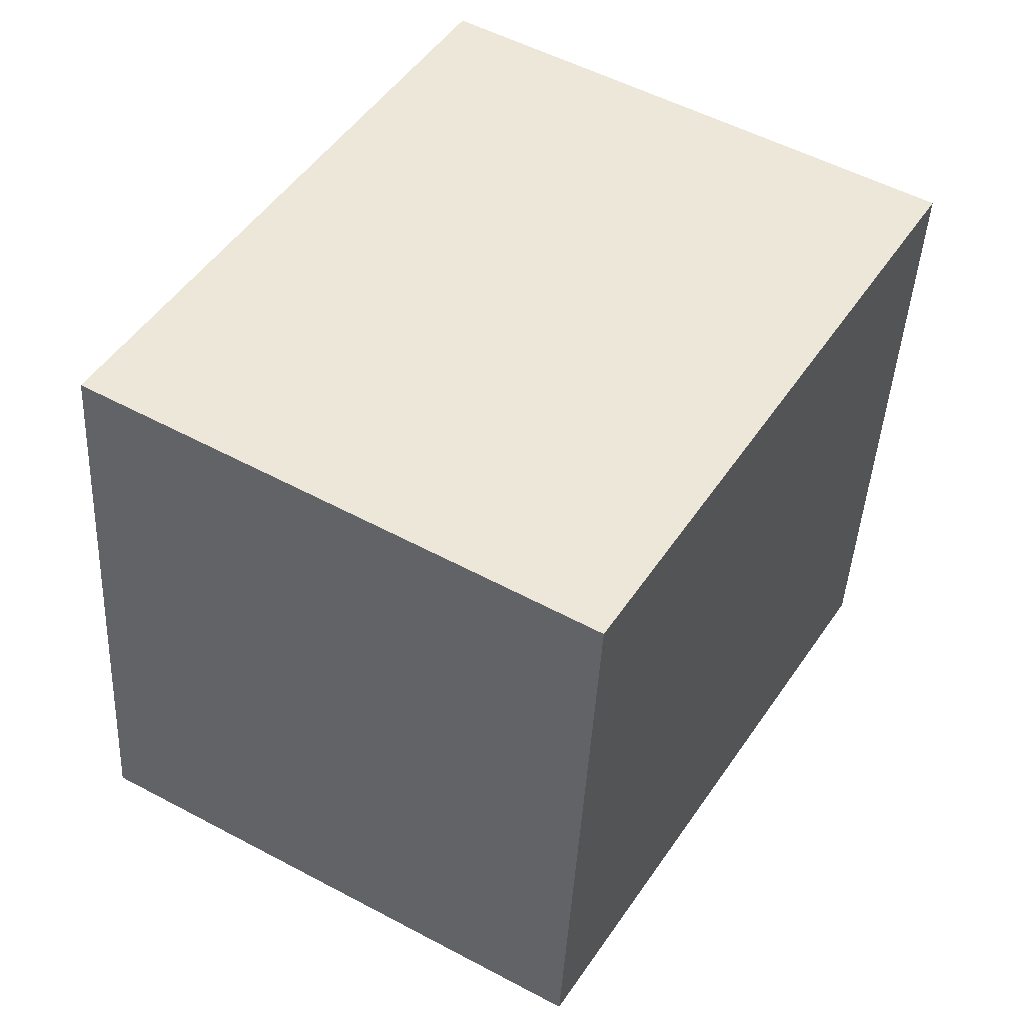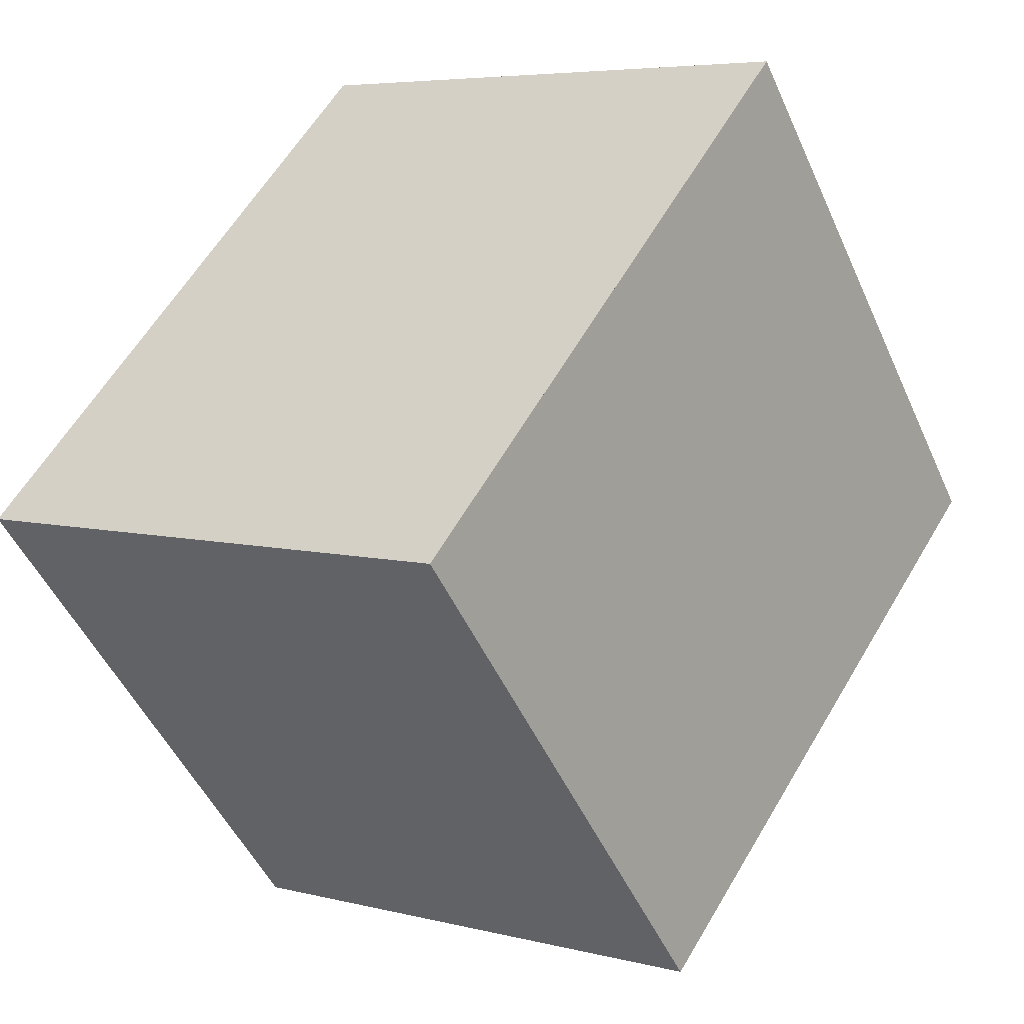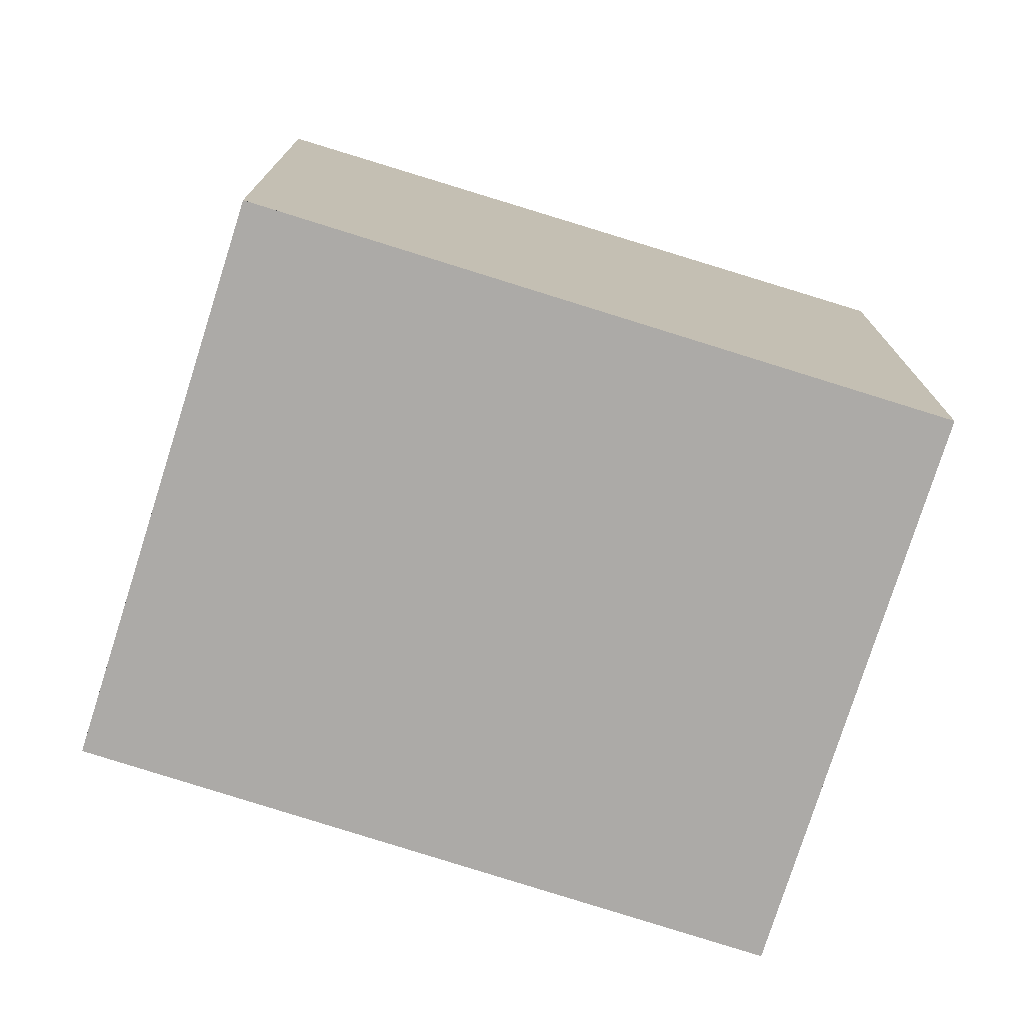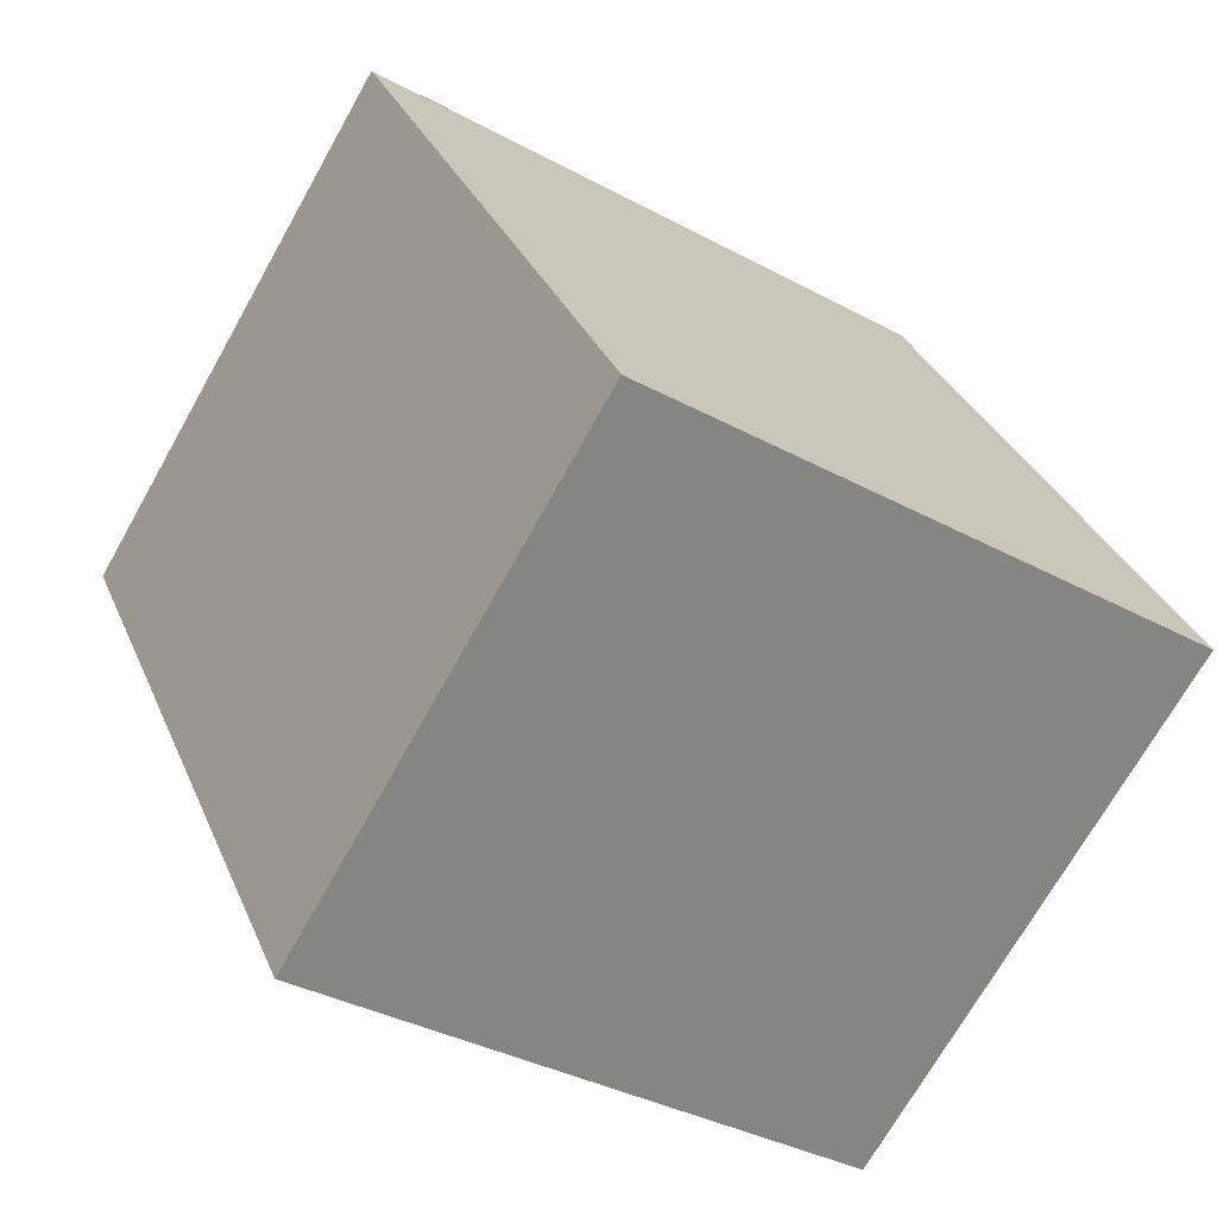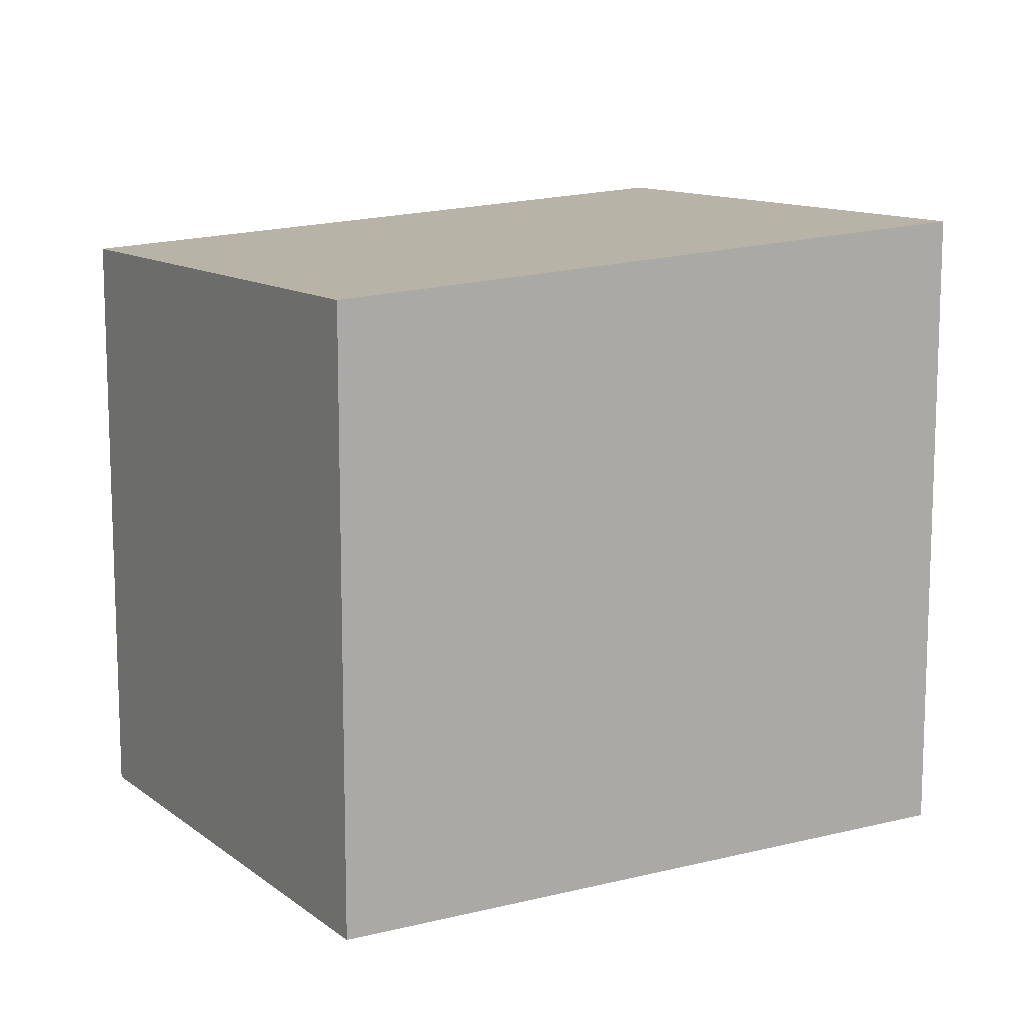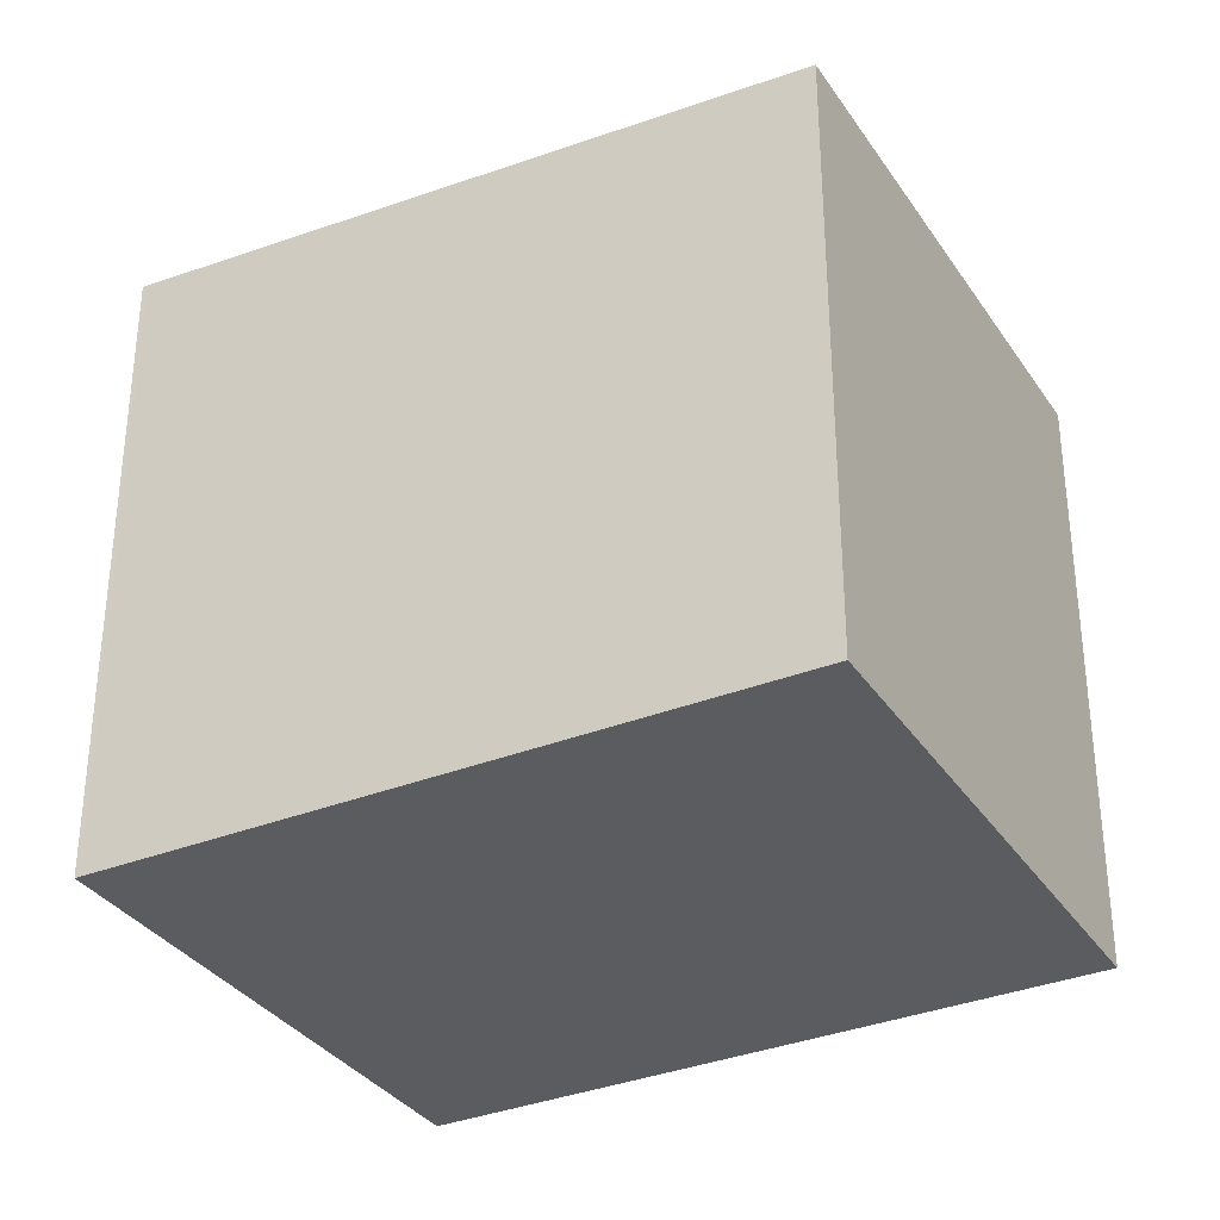
<metadata>
{"format":"obj","ext":"obj","renderer":"f3d","projection":"perspective","resolution":1024,"background":"white","views":[{"elev":-43.2,"azim":177.1,"up":"+Y"},{"elev":-49.5,"azim":-156.4,"up":"+Y"},{"elev":-76.1,"azim":102.8,"up":"+Z"},{"elev":-36.2,"azim":54.7,"up":"+Y"},{"elev":12.4,"azim":89.7,"up":"+Z"},{"elev":-33.9,"azim":-31.0,"up":"+Z"}]}
</metadata>
<code>
v -10.83 -2086 3.553
v -12.95 -2083 3.762
v -10.03 -2081 3.806
v -7.961 -2084 3.598
v -10.04 -2081 3.806
v -7.966 -2084 3.598
v -10.03 -2081 3.805
v -10.03 -2081 3.805
v -12.93 -2083 3.76
v -7.973 -2084 3.599
v -7.968 -2084 3.599
v -10.85 -2086 3.555
v -12.85 -2083 3.761
v -10.8 -2086 3.556
v -10.78 -2086 3.554
v -12.87 -2082 3.763
v -10.85 -2086 3.555
v -10.83 -2086 3.553
v -10.83 -2086 -4.441e-16
v -10.85 -2086 -4.441e-16
v -12.87 -2082 3.763
v -12.95 -2083 3.762
v -12.95 -2083 0
v -12.87 -2082 0
v -10.03 -2081 3.805
v -10.03 -2081 3.806
v -10.03 -2081 -4.441e-16
v -10.03 -2081 4.441e-16
v -7.966 -2084 3.598
v -7.961 -2084 3.598
v -7.961 -2084 -4.441e-16
v -7.966 -2084 0
v -10.03 -2081 3.806
v -10.04 -2081 3.806
v -10.04 -2081 0
v -10.03 -2081 -4.441e-16
v -10.78 -2086 3.554
v -7.966 -2084 3.598
v -7.966 -2084 0
v -10.78 -2086 -4.441e-16
v -7.968 -2084 3.599
v -10.03 -2081 3.805
v -10.03 -2081 4.441e-16
v -7.968 -2084 -4.441e-16
v -12.95 -2083 3.762
v -12.93 -2083 3.76
v -12.93 -2083 0
v -12.95 -2083 0
v -7.961 -2084 3.598
v -7.968 -2084 3.599
v -7.968 -2084 -4.441e-16
v -7.961 -2084 -4.441e-16
v -12.93 -2083 3.76
v -10.85 -2086 3.555
v -10.85 -2086 -4.441e-16
v -12.93 -2083 0
v -10.83 -2086 3.553
v -10.78 -2086 3.554
v -10.78 -2086 -4.441e-16
v -10.83 -2086 -4.441e-16
v -10.04 -2081 3.806
v -12.87 -2082 3.763
v -12.87 -2082 0
v -10.04 -2081 0
v -10.83 -2086 0
v -12.95 -2083 0
v -10.03 -2081 0
v -7.961 -2084 0
f 13 9 2 16
f 8 5 3 7
f 11 4 6 10
f 15 1 12 14
f 10 8 7 11
f 14 12 9 13
f 13 8 10 14
f 14 10 6 15
f 16 5 8 13
f 18 19 20 17
f 22 23 24 21
f 26 27 28 25
f 30 31 32 29
f 34 35 36 33
f 38 39 40 37
f 42 43 44 41
f 46 47 48 45
f 50 51 52 49
f 54 55 56 53
f 58 59 60 57
f 62 63 64 61
f 66 67 68 65

</code>
